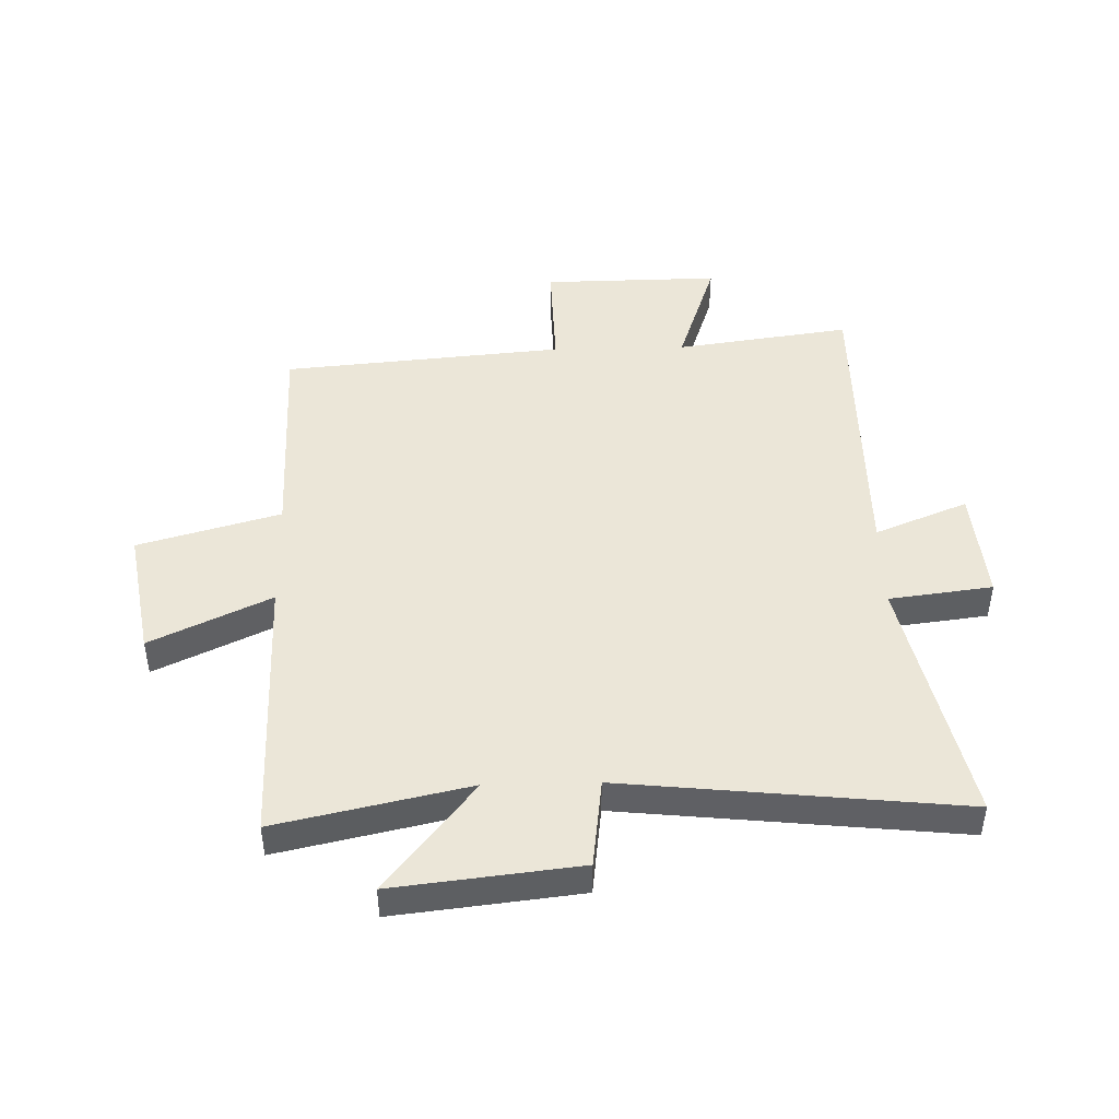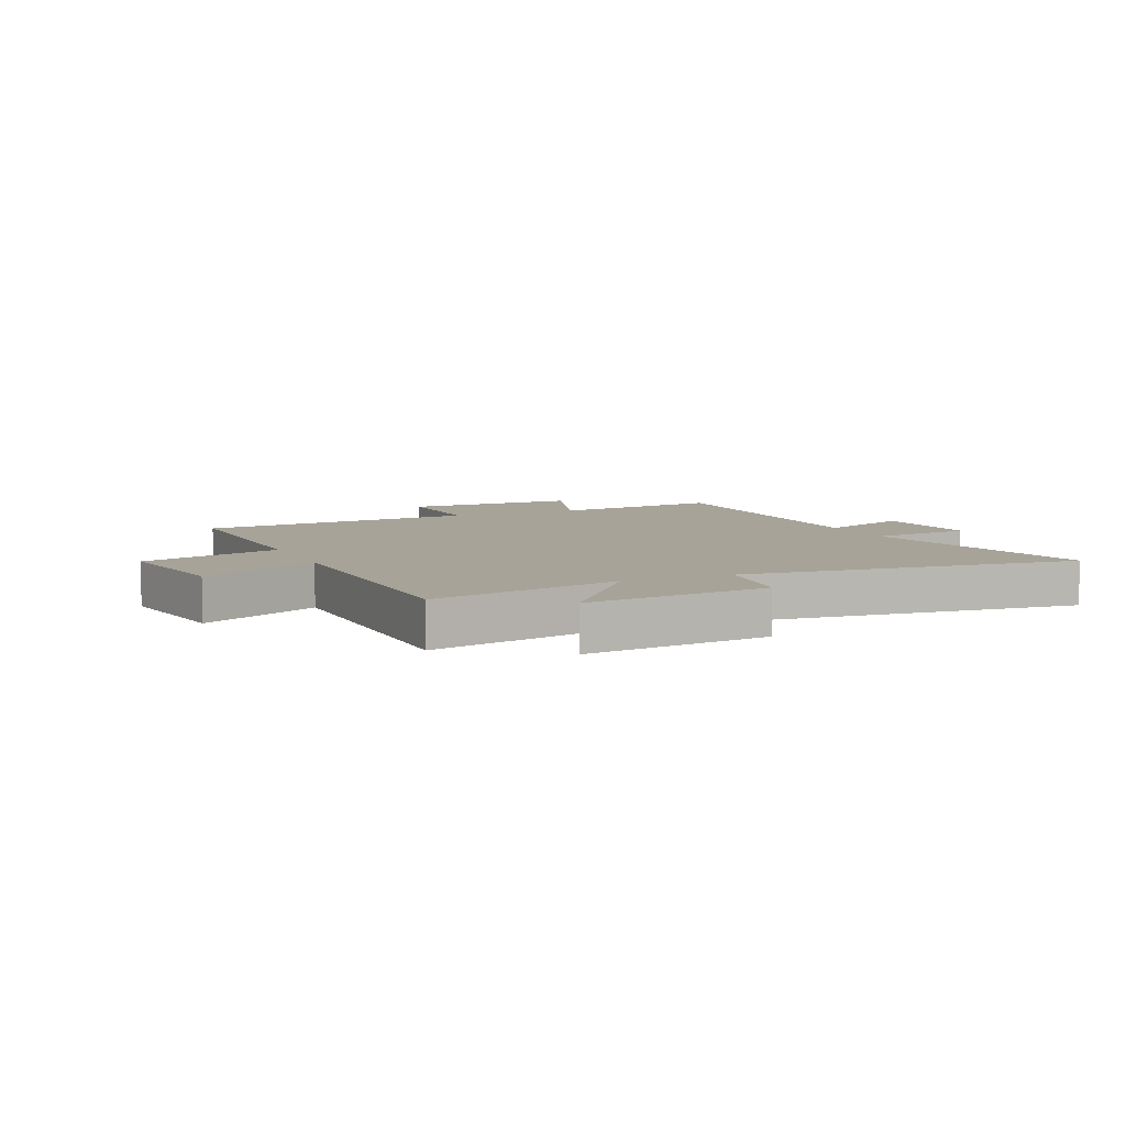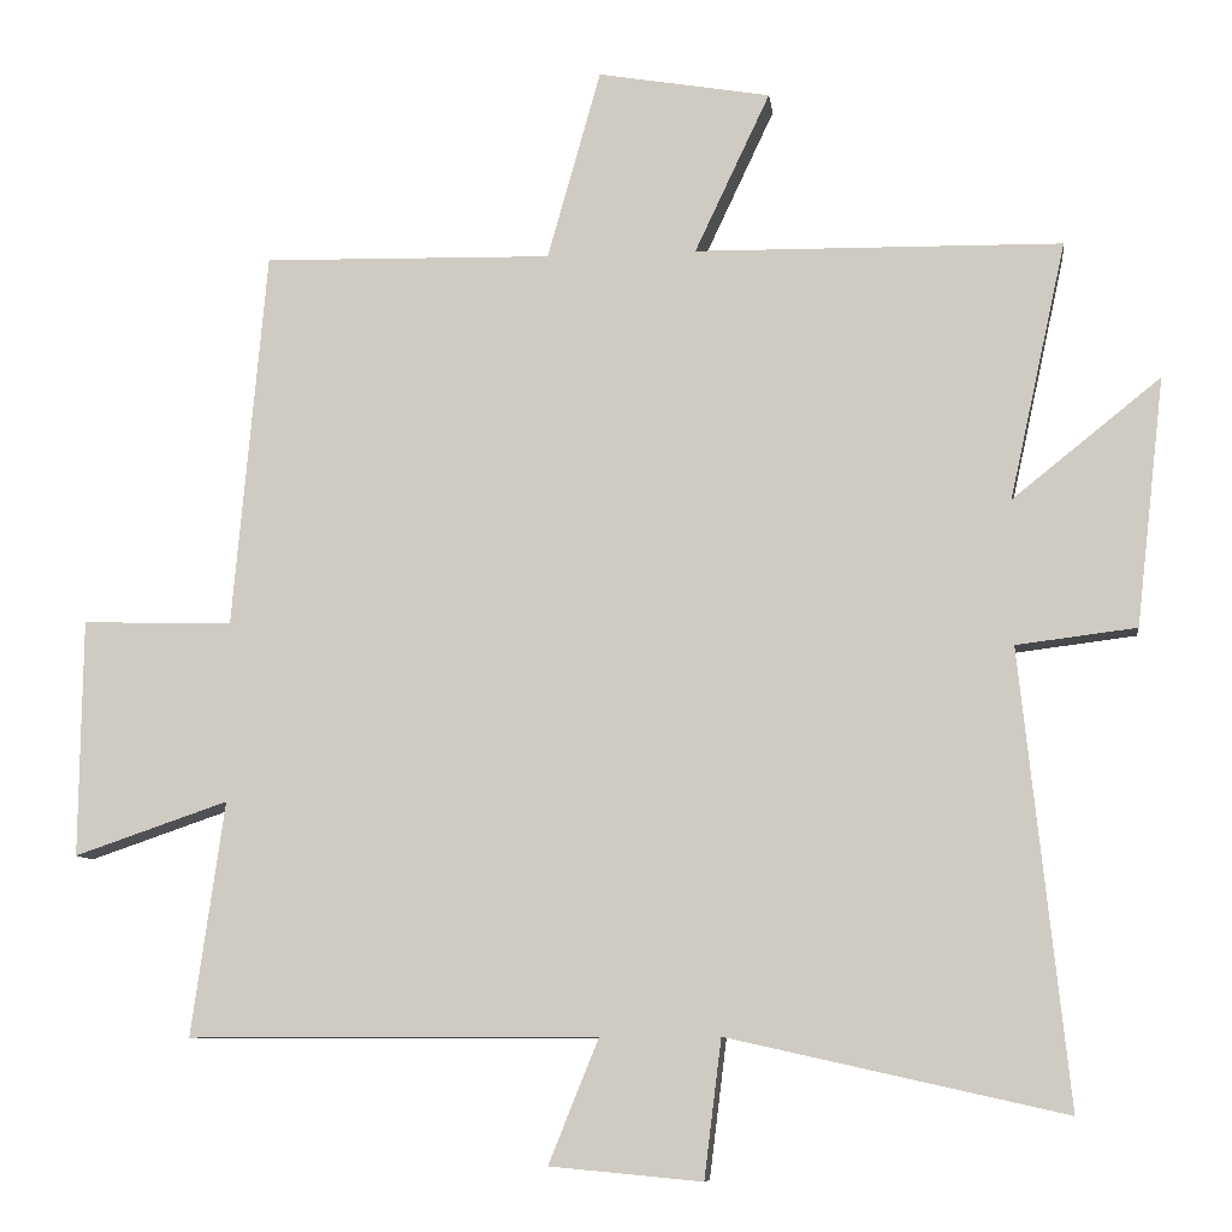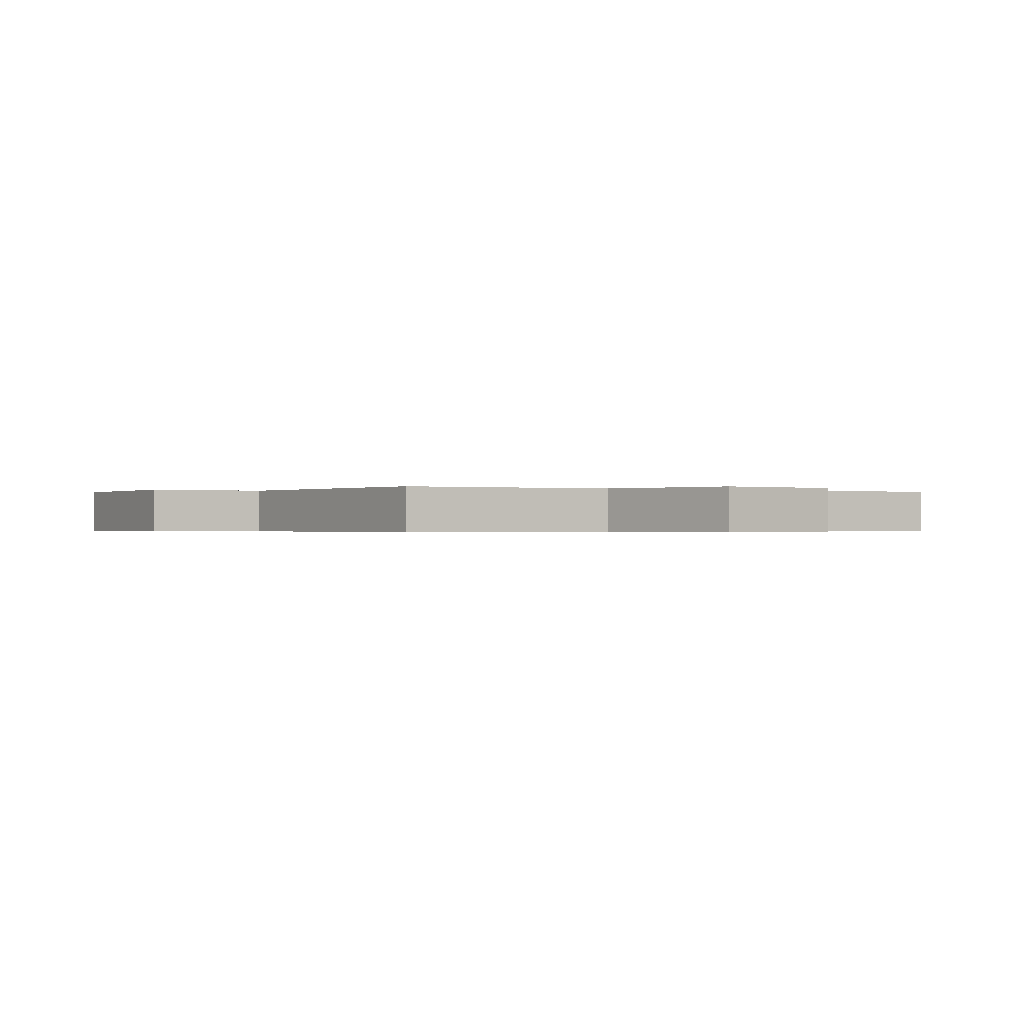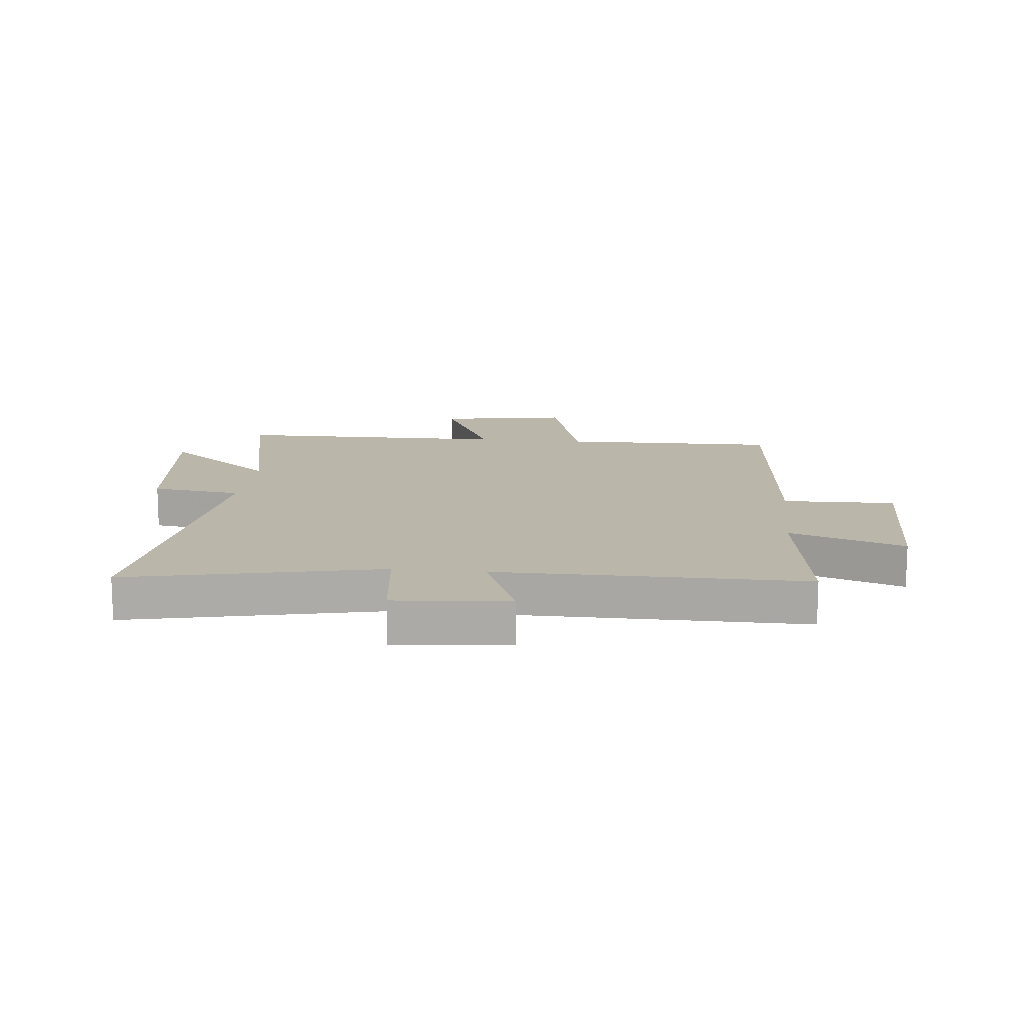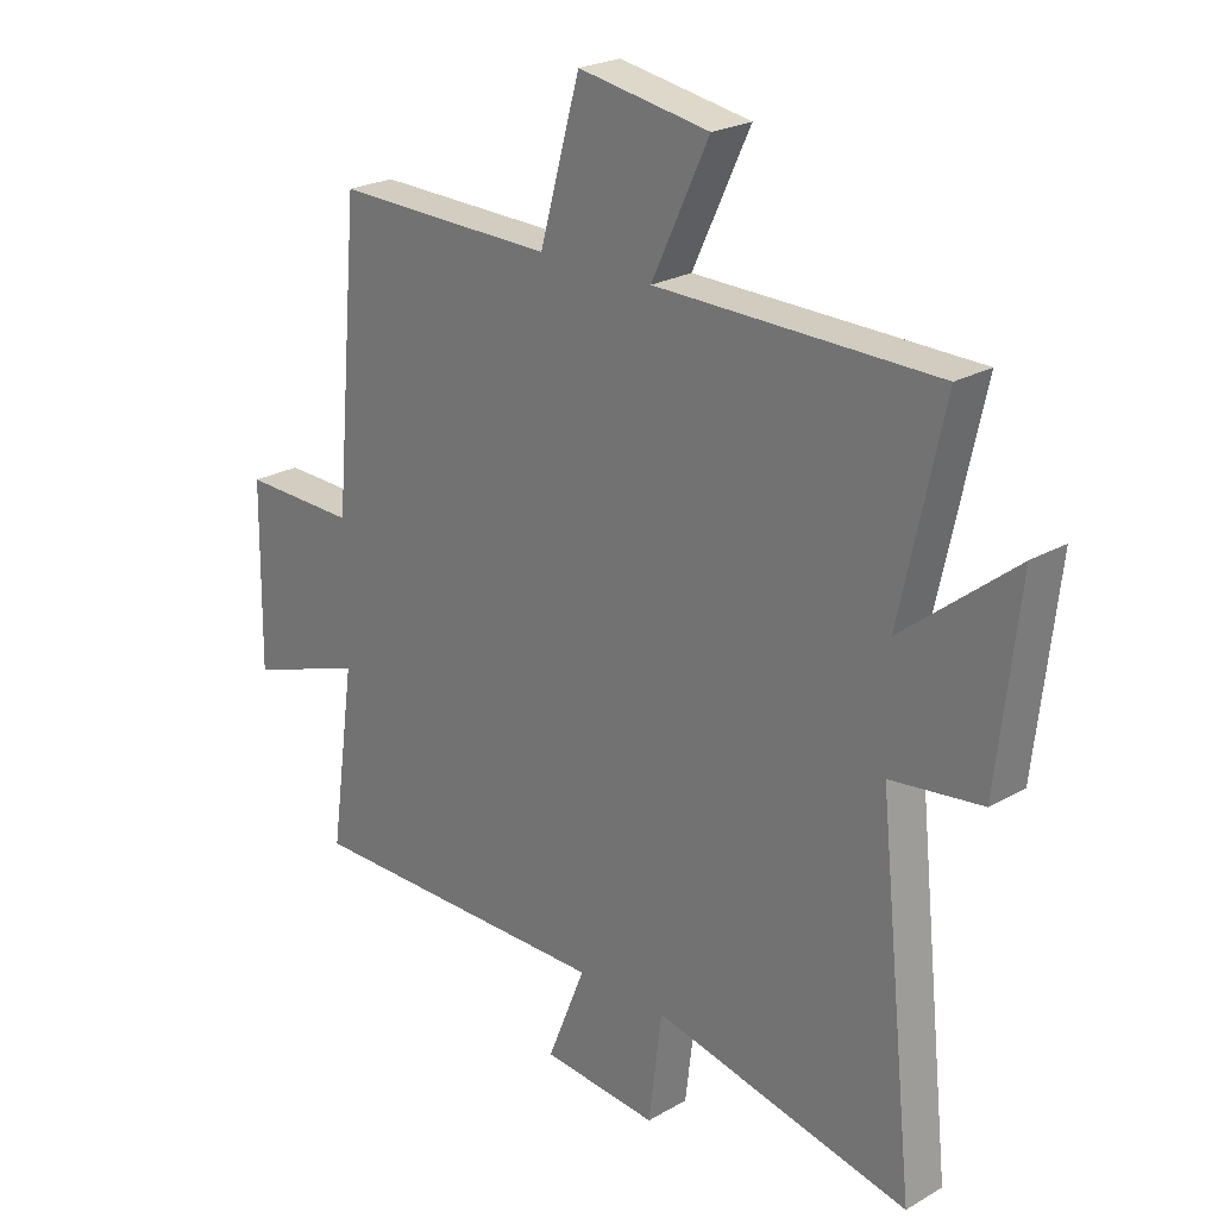
<metadata>
{"format":"obj","ext":"obj","renderer":"f3d","projection":"perspective","resolution":1024,"background":"white","views":[{"elev":46.2,"azim":88.6,"up":"+Y"},{"elev":6.8,"azim":66.1,"up":"+Y"},{"elev":-8.8,"azim":7.4,"up":"+Z"},{"elev":-0.4,"azim":-29.4,"up":"+Y"},{"elev":14.0,"azim":-173.8,"up":"+Y"},{"elev":23.4,"azim":45.7,"up":"+Z"}]}
</metadata>
<code>
v -0.457 0.07 0.508
v -0.088 0.07 0.5
v -0.02 0.07 0.742
v 0.2 0.07 0.704
v 0.104 0.07 0.5
v 0.572 0.07 0.493
v 0.5 0.07 0.165
v 0.689 0.07 0.316
v 0.653 0.07 0
v 0.5 0.07 -0.019
v 0.561 0.07 -0.596
v 0.132 0.07 -0.5
v 0.11 0.07 -0.676
v -0.084 0.07 -0.658
v -0.02 0.07 -0.5
v -0.542 0.07 -0.5
v -0.5 0.07 -0.202
v -0.696 0.07 -0.269
v -0.692 0.07 0.033
v -0.5 0.07 0.028
v -0.457 0 0.508
v -0.088 0 0.5
v -0.02 0 0.742
v 0.2 0 0.704
v 0.104 0 0.5
v 0.572 0 0.493
v 0.5 0 0.165
v 0.689 0 0.316
v 0.653 0 0
v 0.5 0 -0.019
v 0.561 0 -0.596
v 0.132 0 -0.5
v 0.11 0 -0.676
v -0.084 0 -0.658
v -0.02 0 -0.5
v -0.542 0 -0.5
v -0.5 0 -0.202
v -0.696 0 -0.269
v -0.692 0 0.033
v -0.5 0 0.028
f 17 18 19 20
f 17 20 1 2
f 15 16 17 2
f 12 13 14 15
f 12 15 2 3
f 10 11 12
f 7 8 9 10
f 7 10 12
f 5 6 7 12
f 3 4 5
f 3 5 12
f 40 39 38 37
f 22 21 40 37
f 22 37 36 35
f 35 34 33 32
f 23 22 35 32
f 32 31 30
f 30 29 28 27
f 32 30 27
f 32 27 26 25
f 25 24 23
f 32 25 23
f 1 21 22 2
f 2 22 23 3
f 3 23 24 4
f 4 24 25 5
f 5 25 26 6
f 6 26 27 7
f 7 27 28 8
f 8 28 29 9
f 9 29 30 10
f 10 30 31 11
f 11 31 32 12
f 12 32 33 13
f 13 33 34 14
f 14 34 35 15
f 15 35 36 16
f 16 36 37 17
f 17 37 38 18
f 18 38 39 19
f 19 39 40 20
f 20 40 21 1

</code>
